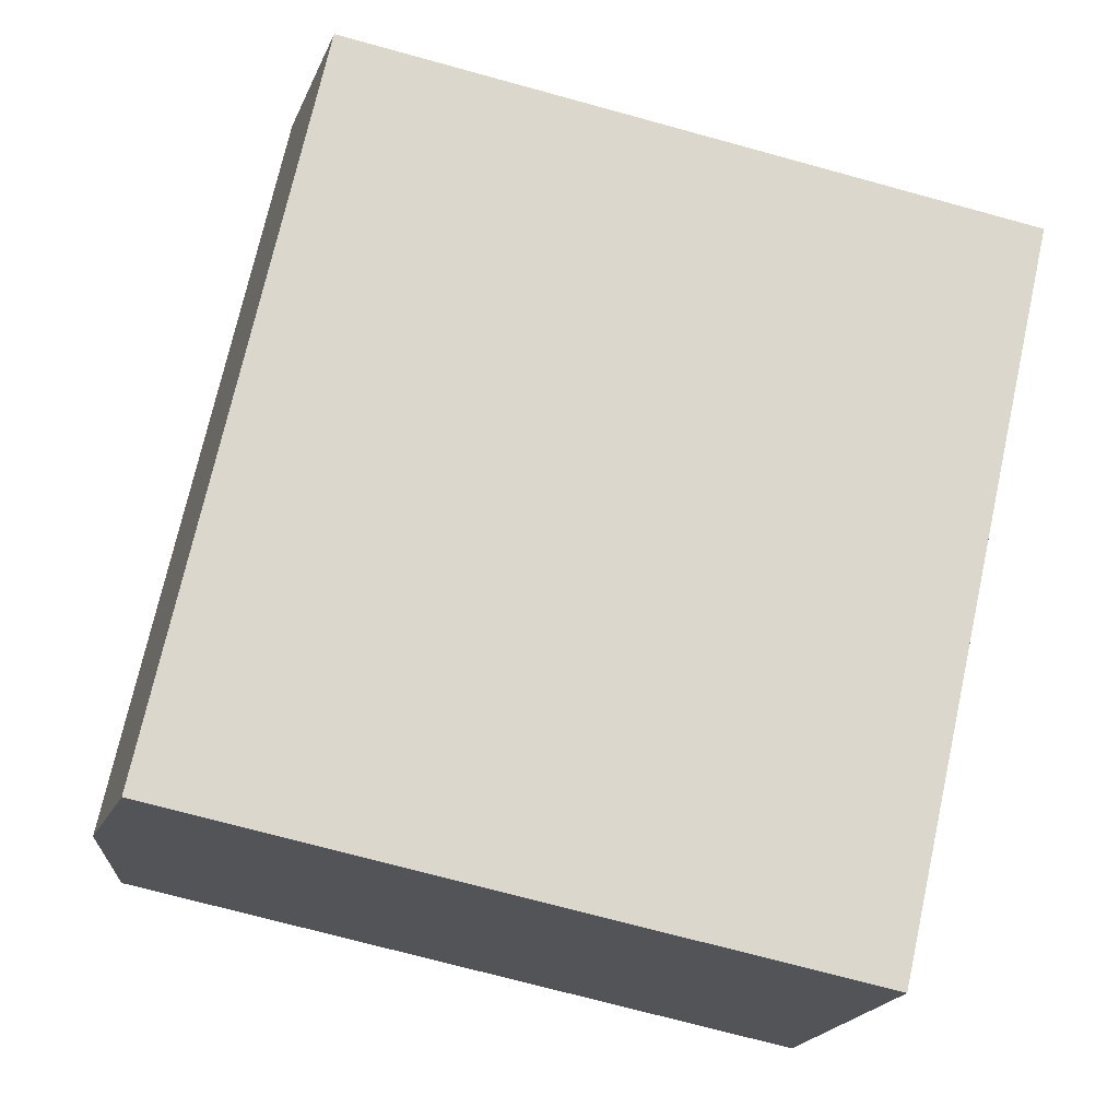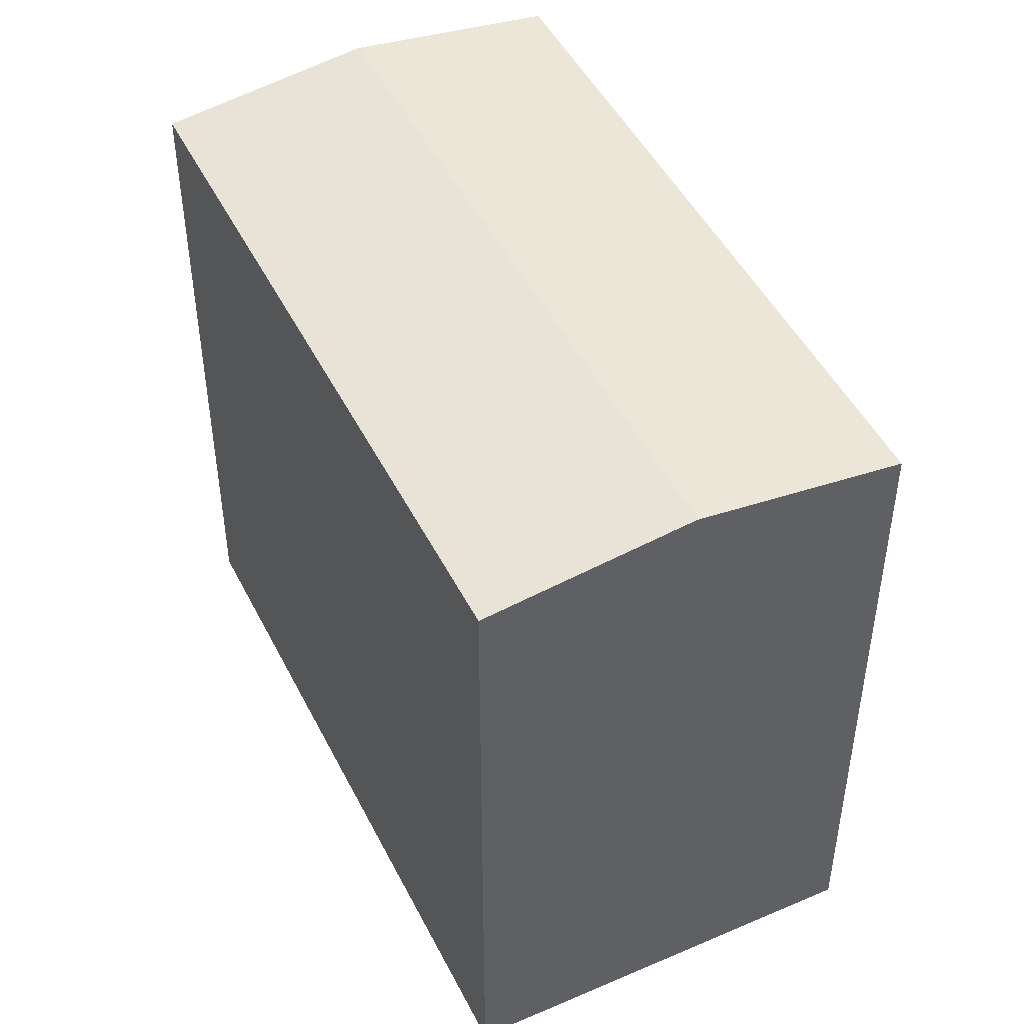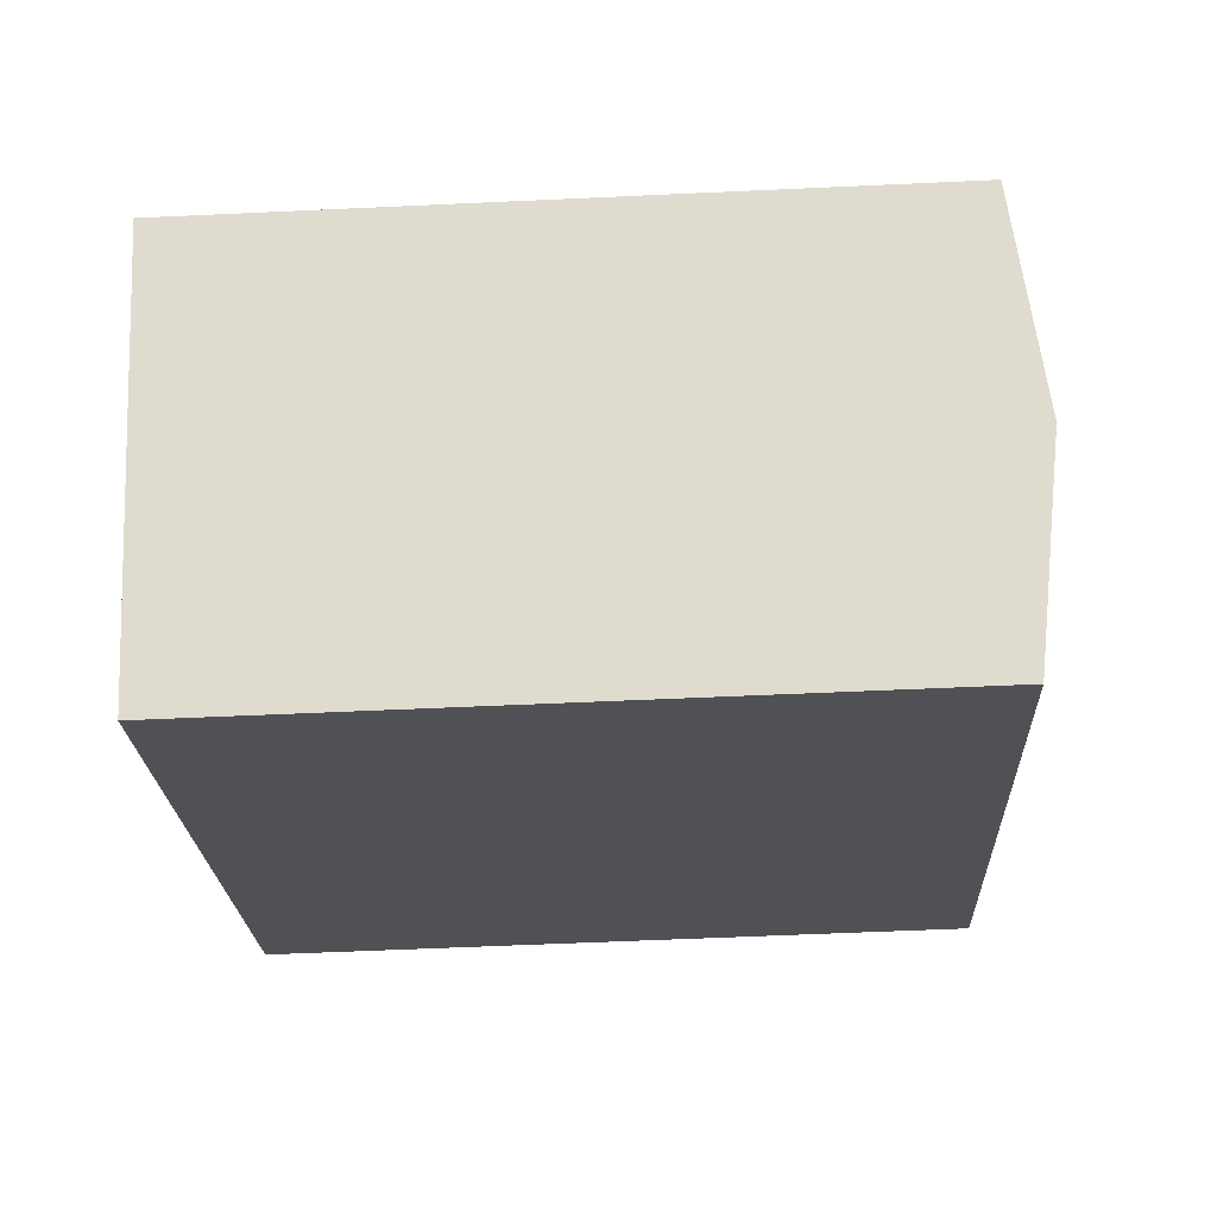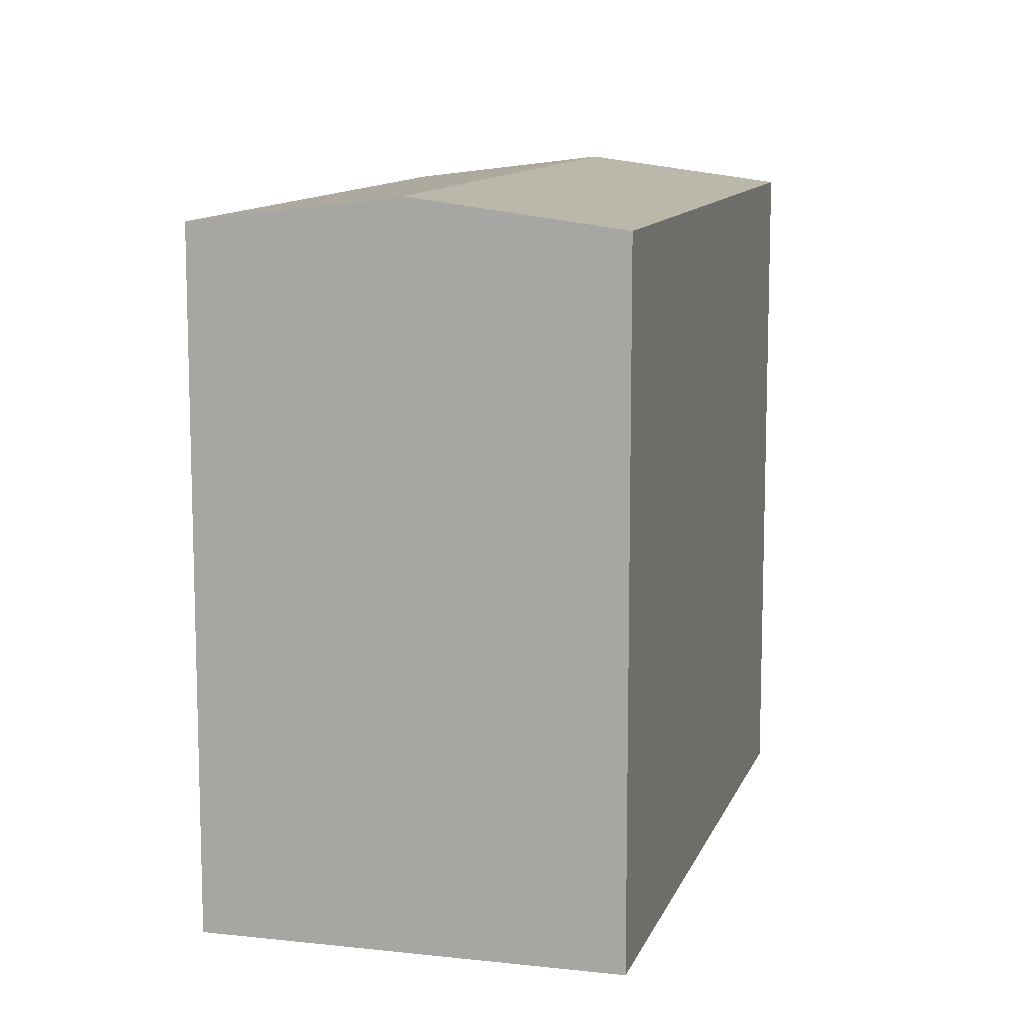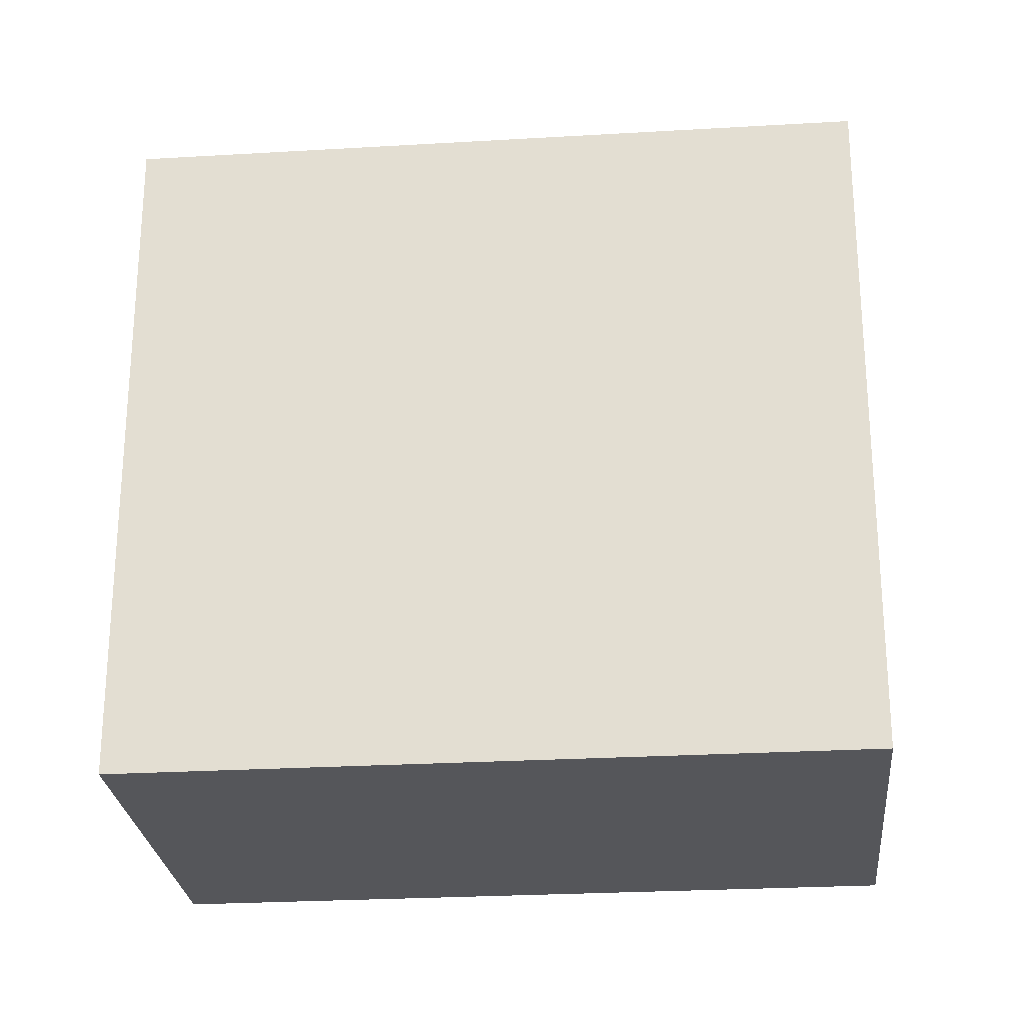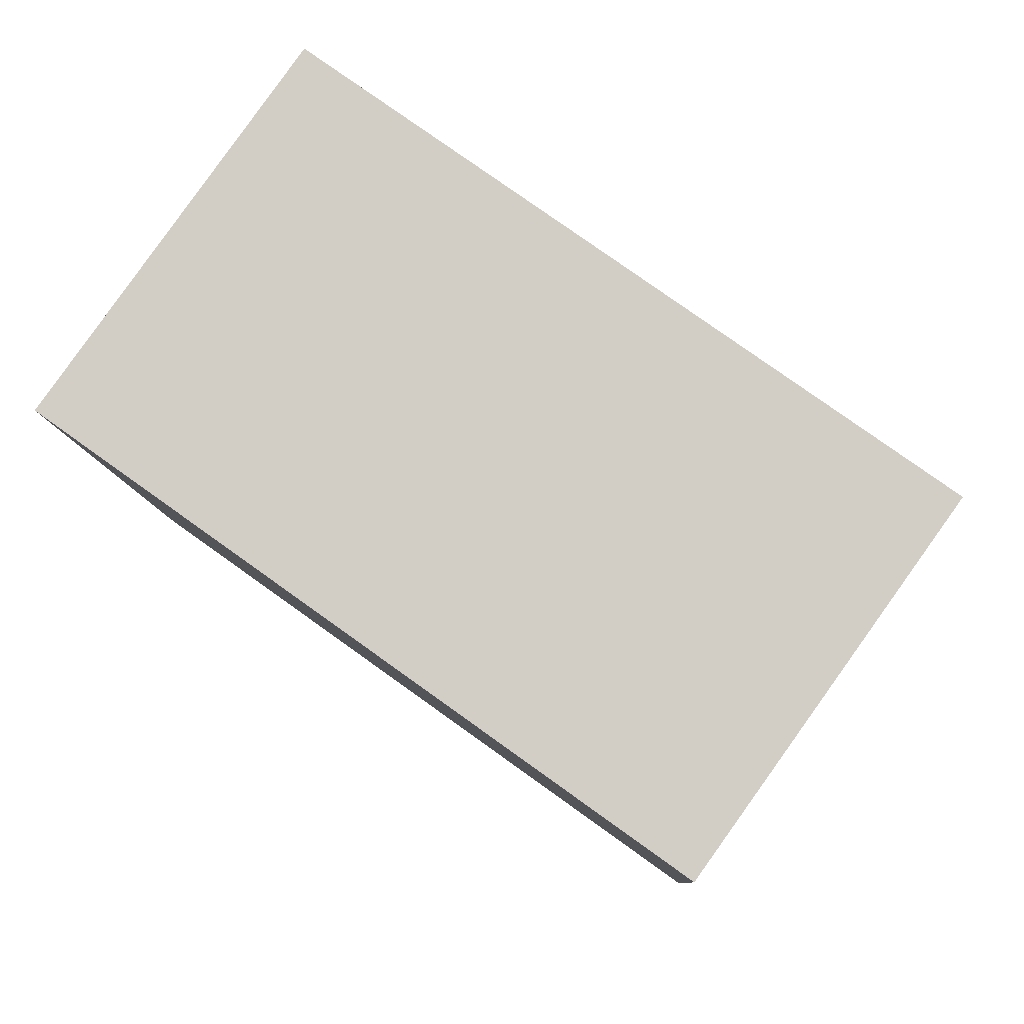
<metadata>
{"format":"obj","ext":"obj","renderer":"f3d","projection":"perspective","resolution":1024,"background":"white","views":[{"elev":-72.1,"azim":-105.3,"up":"+Z"},{"elev":47.9,"azim":99.7,"up":"+Y"},{"elev":-55.9,"azim":92.8,"up":"+Z"},{"elev":11.1,"azim":-39.1,"up":"+Y"},{"elev":-25.8,"azim":-139.0,"up":"+Y"},{"elev":-8.6,"azim":2.7,"up":"+Z"}]}
</metadata>
<code>
v  0 18.43 1.129e-15
v  19.35 19.14 -6.91
v  16.07 18.43 -11.49
v  1.321 18.72 1.847
v  3.277 19.14 4.582
v  6.554 18.43 9.164
v  22.62 18.43 -2.327
v  0 0 0
v  3.277 -2.806e-16 4.582
v  6.554 -5.611e-16 9.164
v  1.321 -1.131e-16 1.847
v  22.62 1.425e-16 -2.327
v  16.07 7.038e-16 -11.49
v  19.35 4.231e-16 -6.91
g defaultobject
f 1 2 3
f 2 1 4
f 2 4 5
f 6 2 5
f 2 6 7
f 8 4 1
f 4 8 5
f 5 8 6
f 6 8 9
f 6 9 10
f 9 8 11
f 10 7 6
f 7 10 12
f 12 2 7
f 2 12 3
f 3 12 13
f 13 12 14
f 13 1 3
f 1 13 8
f 9 12 10
f 12 9 14
f 14 9 13
f 13 9 11
f 13 11 8

</code>
